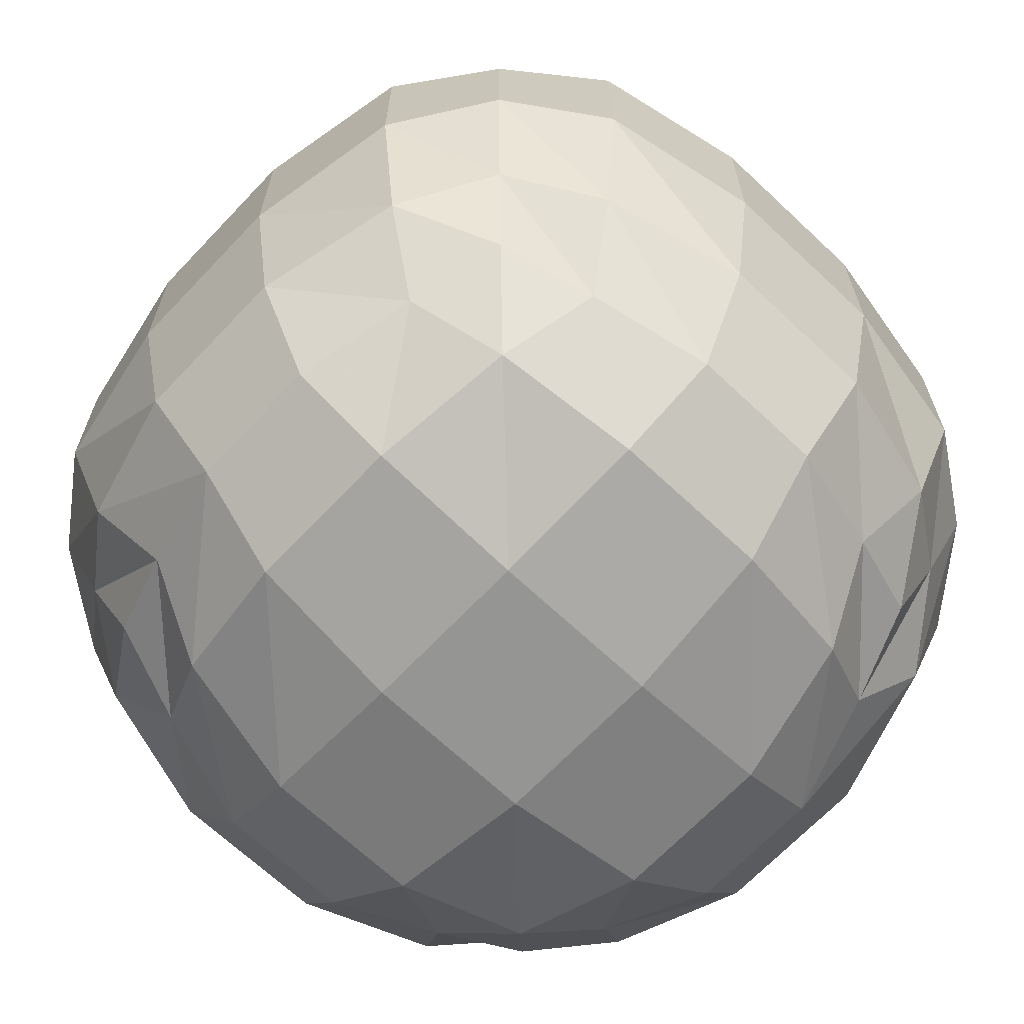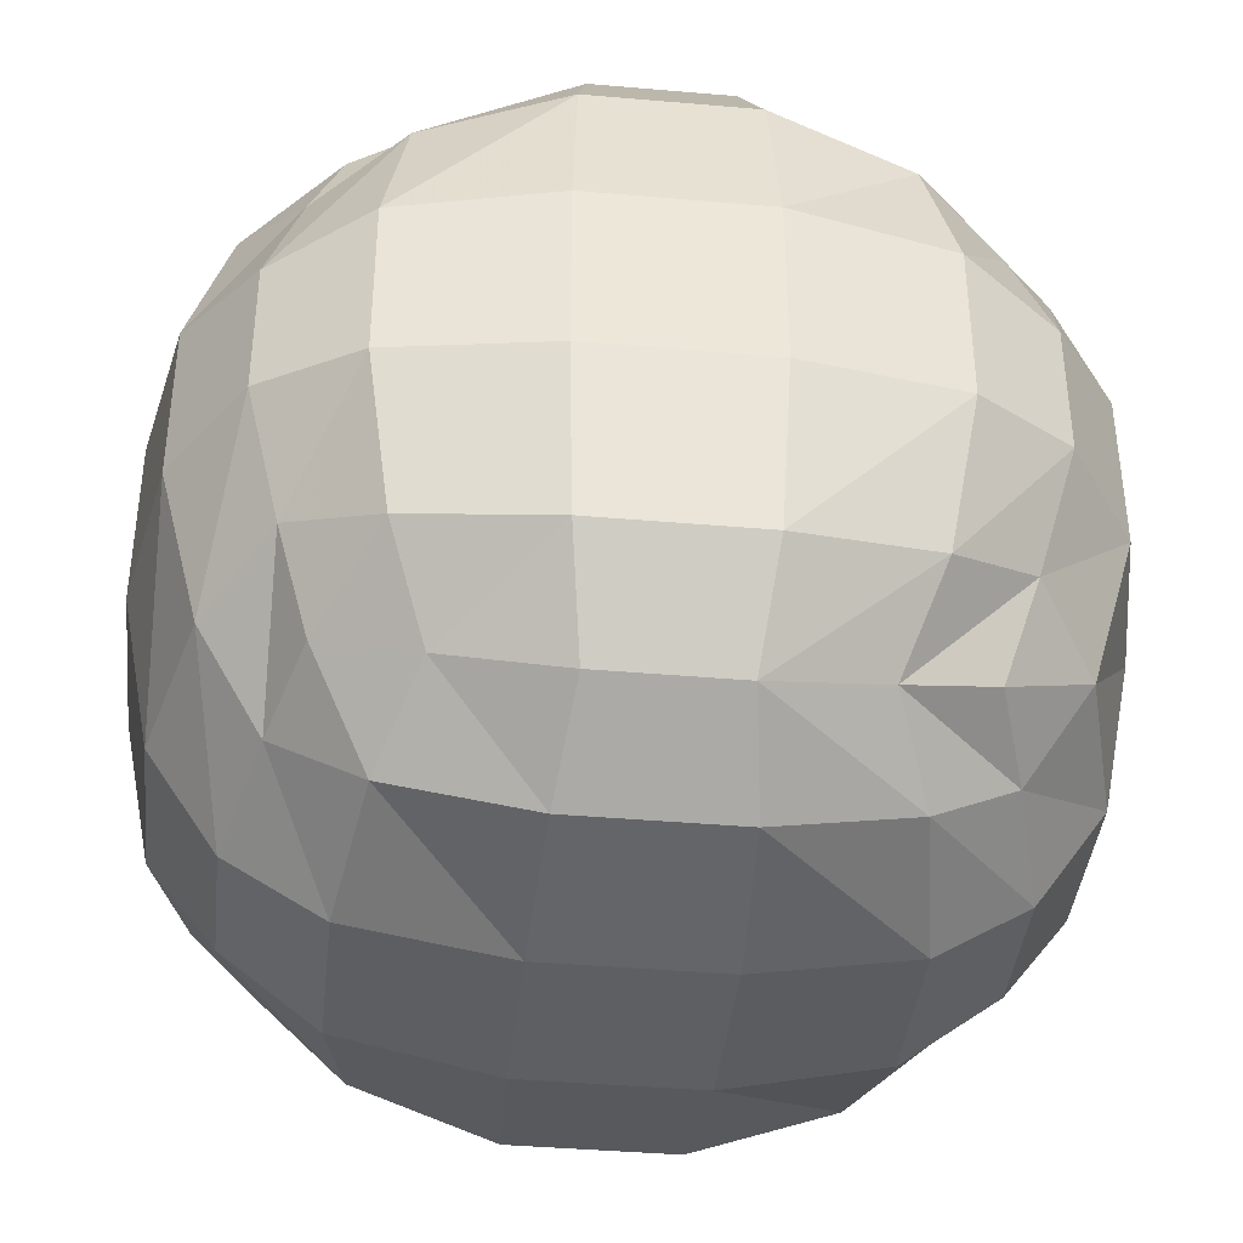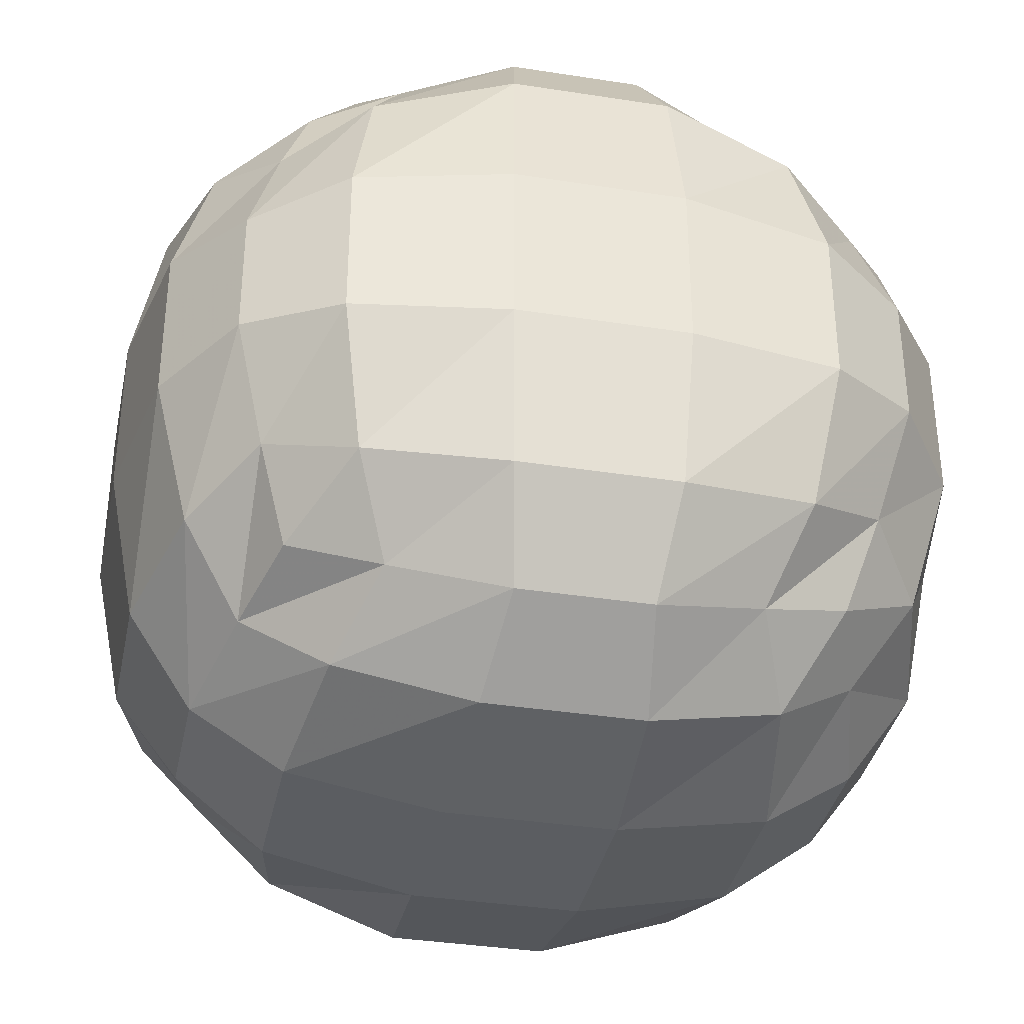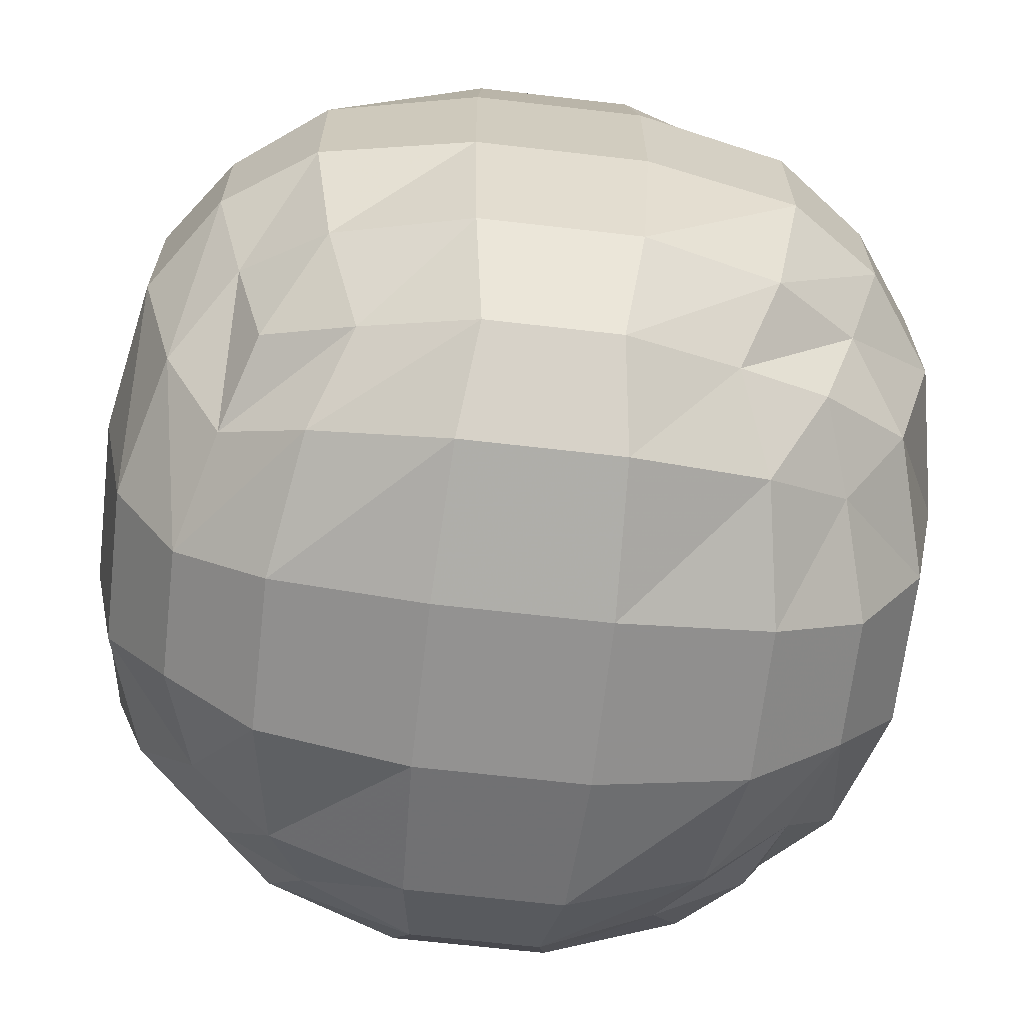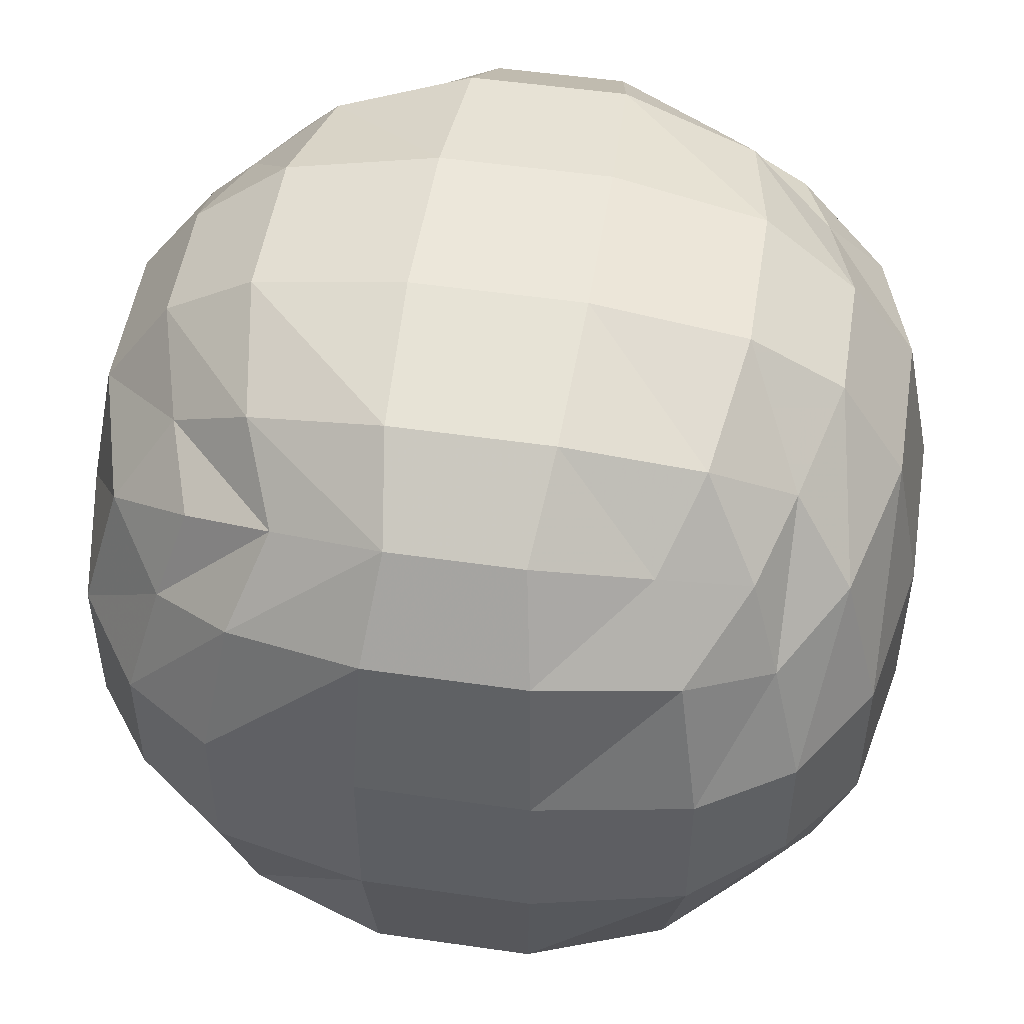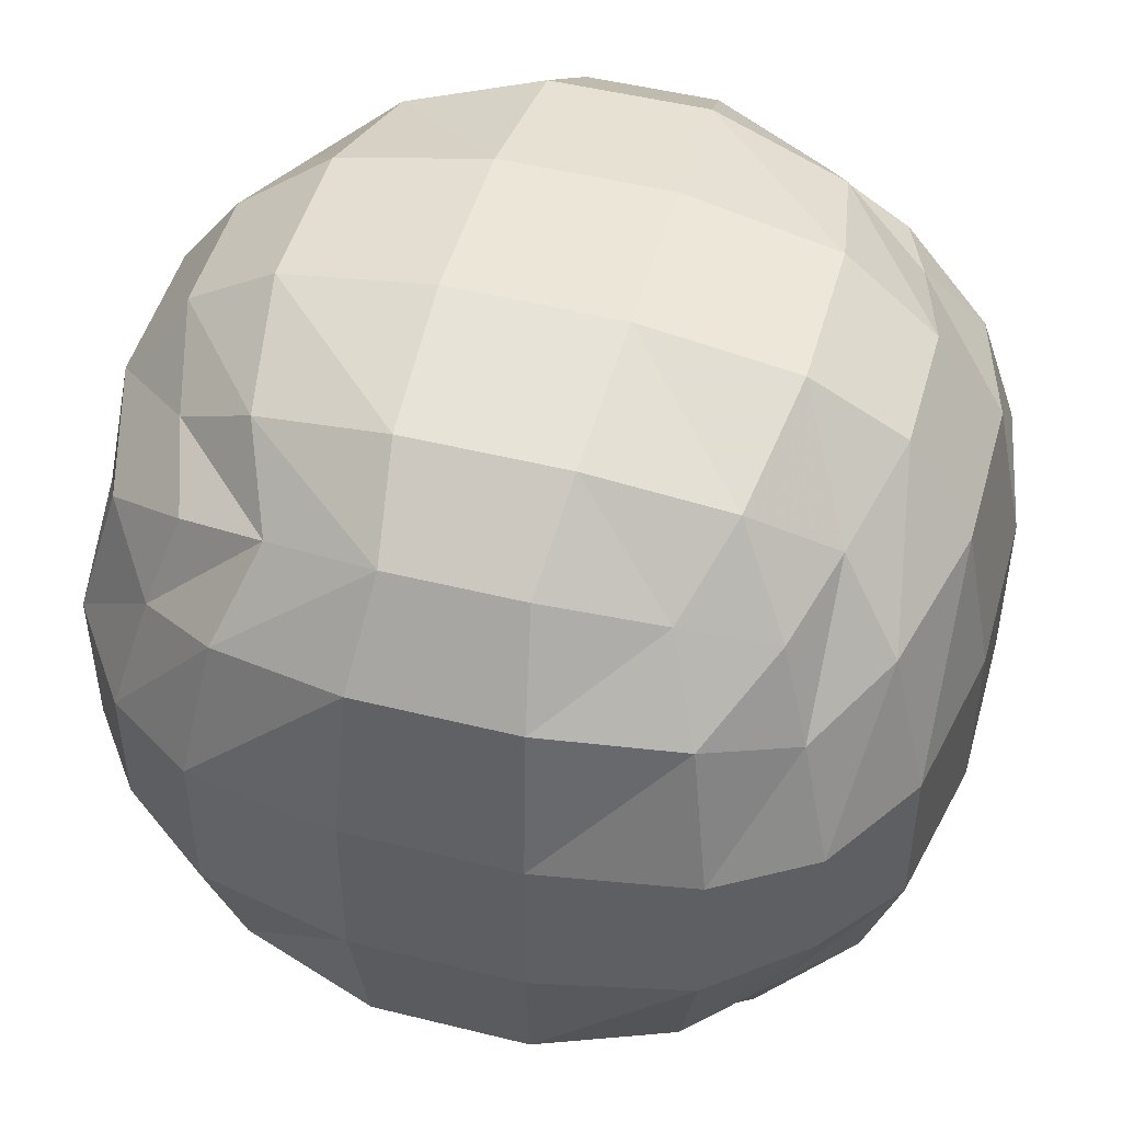
<metadata>
{"format":"obj","ext":"obj","renderer":"f3d","projection":"perspective","resolution":1024,"background":"white","views":[{"elev":-67.3,"azim":-133.4,"up":"+Z"},{"elev":-40.3,"azim":-6.1,"up":"+Y"},{"elev":-36.1,"azim":-101.6,"up":"+Y"},{"elev":-66.4,"azim":83.4,"up":"+Y"},{"elev":50.8,"azim":-171.0,"up":"+Y"},{"elev":48.7,"azim":15.5,"up":"+Y"}]}
</metadata>
<code>
o Cube_Cube.001
v -0.816 -0.8136 0.8168
v -0.816 -0.8136 -0.8146
v 0.8155 -0.8136 -0.8146
v 0.8155 -0.8136 0.8168
v -0.816 0.8178 0.8168
v -0.816 0.8178 -0.8146
v 0.8155 0.8178 -0.8146
v 0.8155 0.8178 0.8168
v -0.9054 0.9072 0.5442
v -1 1.002 0.2011
v -1 1.002 -0.1989
v -0.9054 0.9072 -0.542
v -0.9054 0.5452 -0.9041
v -1 0.2021 -0.9989
v -1 -0.1979 -0.9989
v -0.9054 -0.541 -0.9041
v -0.9054 -0.9031 -0.542
v -1 -0.9979 -0.1989
v -1 -0.9979 0.2011
v -0.9054 -0.9031 0.5442
v -0.9054 -0.541 0.9063
v -1 -0.1979 1.001
v -1 0.2021 1.001
v -0.9054 0.5452 0.9063
v -0.5433 0.9072 -0.9041
v -0.2003 1.002 -0.9989
v 0.1998 1.002 -0.9989
v 0.5428 0.9072 -0.9041
v 0.9049 0.5452 -0.9041
v 0.9998 0.2021 -0.9989
v 0.9998 -0.1979 -0.9989
v 0.9049 -0.541 -0.9041
v 0.5428 -0.9031 -0.9041
v 0.1998 -0.9979 -0.9989
v -0.2003 -0.9979 -0.9989
v -0.5433 -0.9031 -0.9041
v 0.9049 0.9072 -0.542
v 0.9998 1.002 -0.1989
v 0.9998 1.002 0.2011
v 0.9049 0.9072 0.5442
v 0.9049 0.5452 0.9063
v 0.9998 0.2021 1.001
v 0.9998 -0.1979 1.001
v 0.9049 -0.541 0.9063
v 0.9049 -0.9031 0.5442
v 0.9998 -0.9979 0.2011
v 0.9998 -0.9979 -0.1989
v 0.9049 -0.9031 -0.542
v 0.5428 0.9072 0.9063
v 0.1998 1.002 1.001
v -0.2003 1.002 1.001
v -0.5433 0.9072 0.9063
v -0.5433 -0.9031 0.9063
v -0.2003 -0.9979 1.001
v 0.1998 -0.9979 1.001
v 0.5428 -0.9031 0.9063
v -1.086 0.6535 0.6526
v -1.2 0.242 0.7208
v -1.2 -0.2378 0.7208
v -1.086 -0.6494 0.6526
v -1.2 0.7218 0.241
v -1.29 0.26 0.259
v -1.29 -0.2558 0.259
v -1.2 -0.7176 0.241
v -1.2 0.7218 -0.2388
v -1.29 0.26 -0.2568
v -1.29 -0.2558 -0.2568
v -1.2 -0.7176 -0.2388
v -1.086 0.6535 -0.6503
v -1.2 0.242 -0.7186
v -1.2 -0.2378 -0.7186
v -1.086 -0.6494 -0.6503
v -0.6517 0.6535 -1.085
v -0.72 0.242 -1.198
v -0.72 -0.2378 -1.198
v -0.6517 -0.6494 -1.085
v -0.2402 0.7218 -1.198
v -0.2582 0.26 -1.288
v -0.2582 -0.2558 -1.288
v -0.2402 -0.7176 -1.198
v 0.2397 0.7218 -1.198
v 0.2577 0.26 -1.288
v 0.2577 -0.2558 -1.288
v 0.2397 -0.7176 -1.198
v 0.6512 0.6535 -1.085
v 0.7195 0.242 -1.198
v 0.7195 -0.2378 -1.198
v 0.6512 -0.6494 -1.085
v 1.085 0.6535 -0.6503
v 1.199 0.242 -0.7186
v 1.199 -0.2378 -0.7186
v 1.085 -0.6494 -0.6503
v 1.199 0.7218 -0.2388
v 1.289 0.26 -0.2568
v 1.289 -0.2558 -0.2568
v 1.199 -0.7176 -0.2388
v 1.199 0.7218 0.241
v 1.289 0.26 0.259
v 1.289 -0.2558 0.259
v 1.199 -0.7176 0.241
v 1.085 0.6535 0.6526
v 1.199 0.242 0.7208
v 1.199 -0.2378 0.7208
v 1.085 -0.6494 0.6526
v 0.6512 0.6535 1.087
v 0.7195 0.242 1.201
v 0.7195 -0.2378 1.201
v 0.6512 -0.6494 1.087
v 0.2397 0.7218 1.201
v 0.2577 0.26 1.291
v 0.2577 -0.2558 1.291
v 0.2397 -0.7176 1.201
v -0.2402 0.7218 1.201
v -0.2582 0.26 1.291
v -0.2582 -0.2558 1.291
v -0.2402 -0.7176 1.201
v -0.6517 0.6535 1.087
v -0.72 0.242 1.201
v -0.72 -0.2378 1.201
v -0.6517 -0.6494 1.087
v -0.6517 -1.084 0.6526
v -0.2402 -1.197 0.7208
v 0.2397 -1.197 0.7208
v 0.6512 -1.084 0.6526
v -0.72 -1.197 0.241
v -0.2582 -1.287 0.259
v 0.2577 -1.287 0.259
v 0.7195 -1.197 0.241
v -0.72 -1.197 -0.2388
v -0.2582 -1.287 -0.2568
v 0.2577 -1.287 -0.2568
v 0.7195 -1.197 -0.2388
v -0.6517 -1.084 -0.6503
v -0.2402 -1.197 -0.7186
v 0.2397 -1.197 -0.7186
v 0.6512 -1.084 -0.6503
v 0.6512 1.088 0.6526
v 0.2397 1.202 0.7208
v -0.2402 1.202 0.7208
v -0.6517 1.088 0.6526
v 0.7195 1.202 0.241
v 0.2577 1.292 0.259
v -0.2582 1.292 0.259
v -0.72 1.202 0.241
v 0.7195 1.202 -0.2388
v 0.2577 1.292 -0.2568
v -0.2582 1.292 -0.2568
v -0.72 1.202 -0.2388
v 0.6512 1.088 -0.6503
v 0.2397 1.202 -0.7186
v -0.2402 1.202 -0.7186
v -0.6517 1.088 -0.6503
f 72 16 2 17
f 88 32 3 33
f 104 44 4 45
f 1 53 120 21
f 136 33 3 48
f 152 25 6 12
f 20 1 21 60
f 60 64 19 20
f 64 68 18 19
f 68 72 17 18
f 5 9 57 24
f 24 57 58 23
f 23 58 59 22
f 22 59 60 21
f 9 10 61 57
f 57 61 62 58
f 58 62 63 59
f 59 63 64 60
f 10 11 65 61
f 61 65 66 62
f 62 66 67 63
f 63 67 68 64
f 11 12 69 65
f 65 69 70 66
f 66 70 71 67
f 67 71 72 68
f 12 6 13 69
f 69 13 14 70
f 70 14 15 71
f 71 15 16 72
f 16 76 36 2
f 76 80 35 36
f 80 84 34 35
f 84 88 33 34
f 6 25 73 13
f 13 73 74 14
f 14 74 75 15
f 15 75 76 16
f 25 26 77 73
f 73 77 78 74
f 74 78 79 75
f 75 79 80 76
f 26 27 81 77
f 77 81 82 78
f 78 82 83 79
f 79 83 84 80
f 27 28 85 81
f 81 85 86 82
f 82 86 87 83
f 83 87 88 84
f 28 7 29 85
f 85 29 30 86
f 86 30 31 87
f 87 31 32 88
f 32 92 48 3
f 92 96 47 48
f 96 100 46 47
f 100 104 45 46
f 7 37 89 29
f 29 89 90 30
f 30 90 91 31
f 31 91 92 32
f 37 38 93 89
f 89 93 94 90
f 90 94 95 91
f 91 95 96 92
f 38 39 97 93
f 93 97 98 94
f 94 98 99 95
f 95 99 100 96
f 39 40 101 97
f 97 101 102 98
f 98 102 103 99
f 99 103 104 100
f 40 8 41 101
f 101 41 42 102
f 102 42 43 103
f 103 43 44 104
f 44 108 56 4
f 108 112 55 56
f 112 116 54 55
f 116 120 53 54
f 8 49 105 41
f 41 105 106 42
f 42 106 107 43
f 43 107 108 44
f 49 50 109 105
f 105 109 110 106
f 106 110 111 107
f 107 111 112 108
f 50 51 113 109
f 109 113 114 110
f 110 114 115 111
f 111 115 116 112
f 51 52 117 113
f 113 117 118 114
f 114 118 119 115
f 115 119 120 116
f 52 5 24 117
f 117 24 23 118
f 118 23 22 119
f 119 22 21 120
f 56 124 45 4
f 124 128 46 45
f 128 132 47 46
f 132 136 48 47
f 1 20 121 53
f 53 121 122 54
f 54 122 123 55
f 55 123 124 56
f 20 19 125 121
f 121 125 126 122
f 122 126 127 123
f 123 127 128 124
f 19 18 129 125
f 125 129 130 126
f 126 130 131 127
f 127 131 132 128
f 18 17 133 129
f 129 133 134 130
f 130 134 135 131
f 131 135 136 132
f 17 2 36 133
f 133 36 35 134
f 134 35 34 135
f 135 34 33 136
f 52 140 9 5
f 140 144 10 9
f 144 148 11 10
f 148 152 12 11
f 8 40 137 49
f 49 137 138 50
f 50 138 139 51
f 51 139 140 52
f 40 39 141 137
f 137 141 142 138
f 138 142 143 139
f 139 143 144 140
f 39 38 145 141
f 141 145 146 142
f 142 146 147 143
f 143 147 148 144
f 38 37 149 145
f 145 149 150 146
f 146 150 151 147
f 147 151 152 148
f 37 7 28 149
f 149 28 27 150
f 150 27 26 151
f 151 26 25 152

</code>
